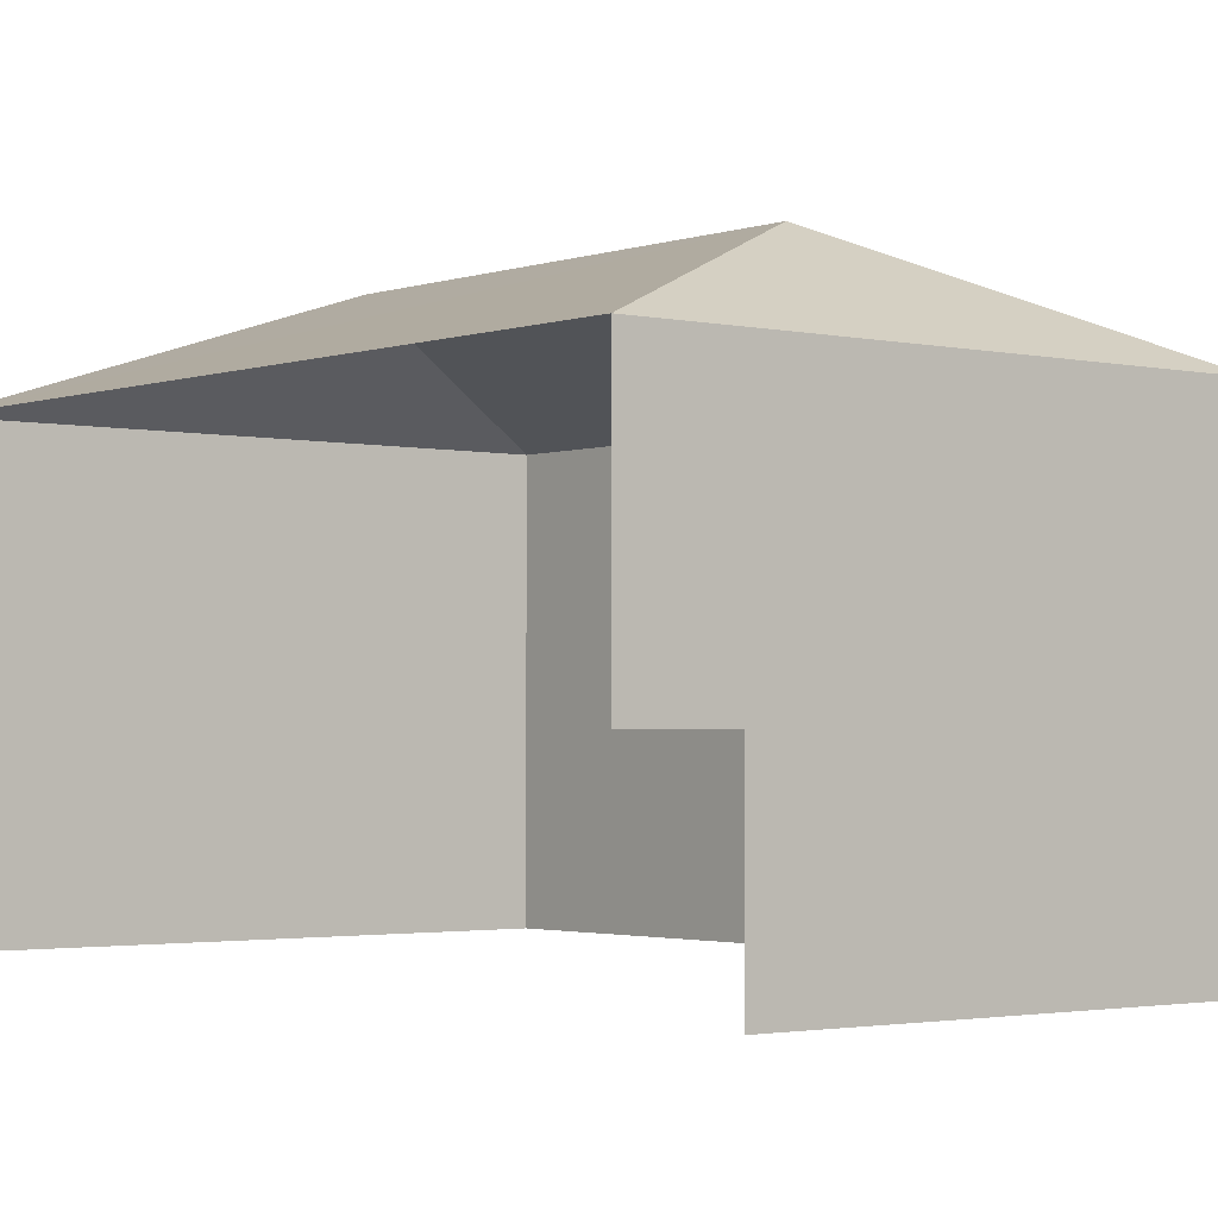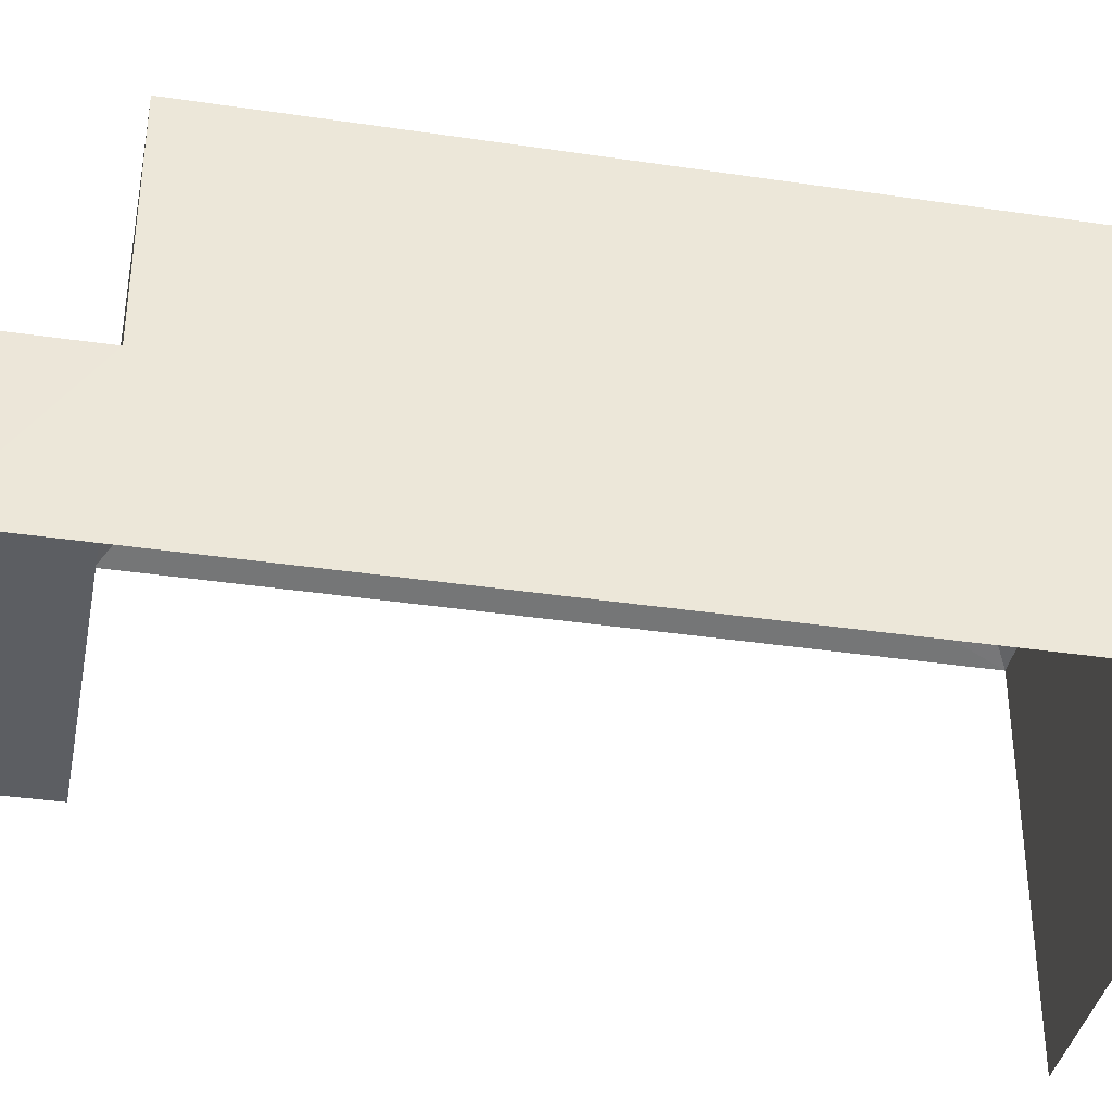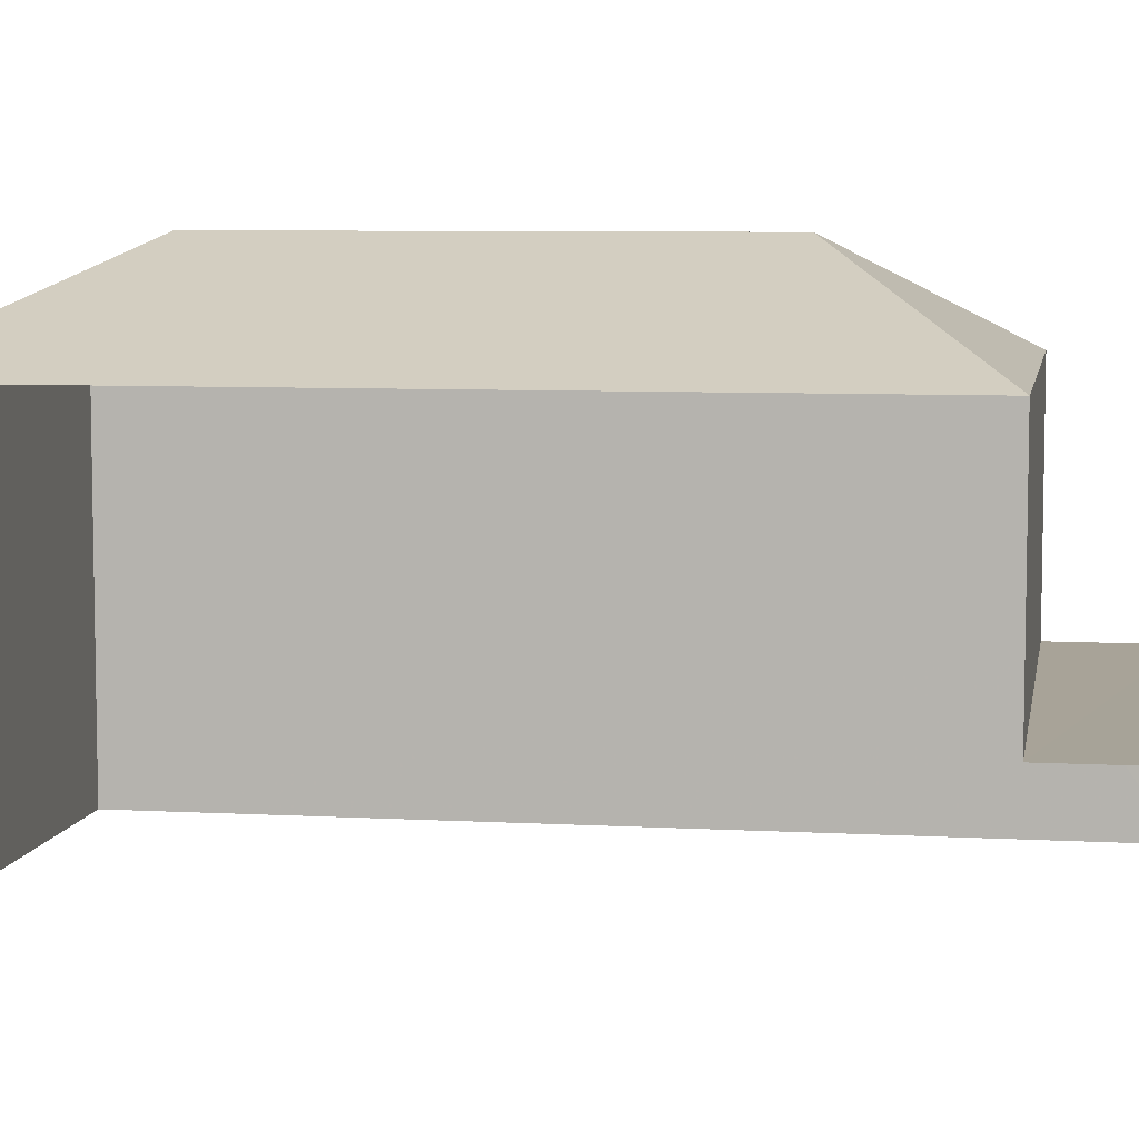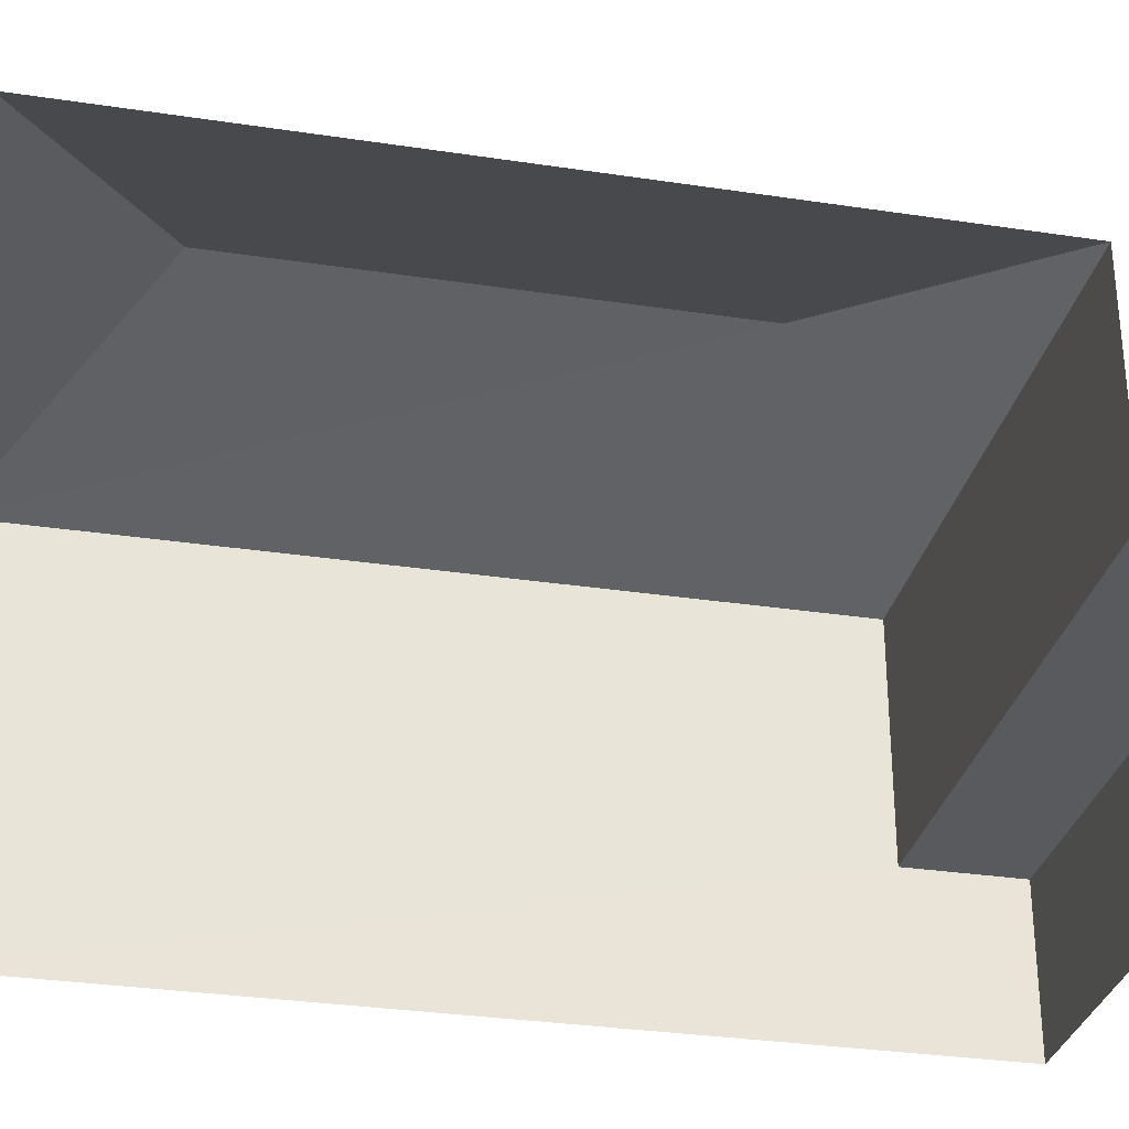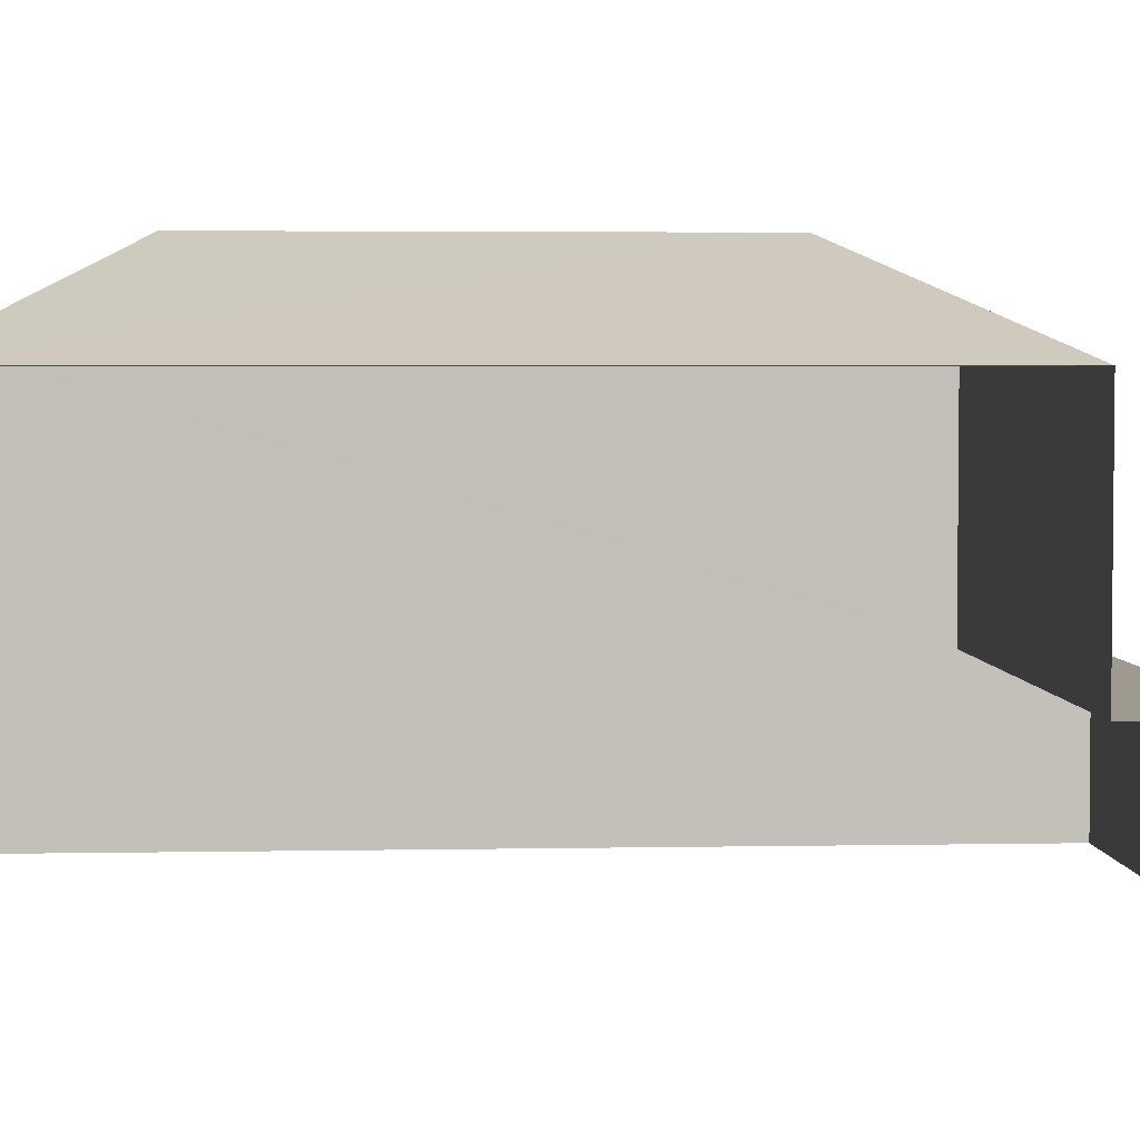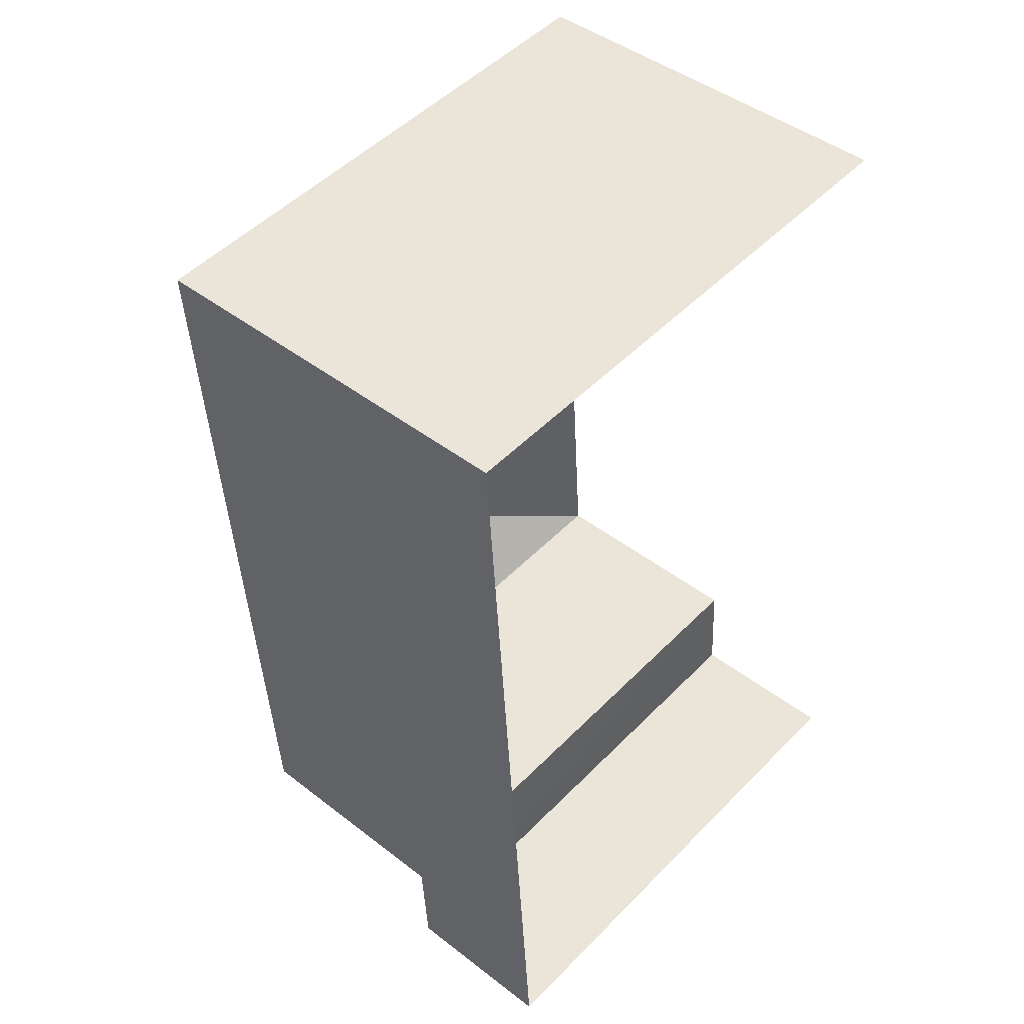
<metadata>
{"format":"obj","ext":"obj","renderer":"f3d","projection":"perspective","resolution":1024,"background":"white","views":[{"elev":-2.2,"azim":-43.0,"up":"+Z"},{"elev":-37.8,"azim":75.3,"up":"+Z"},{"elev":6.9,"azim":-84.6,"up":"+Z"},{"elev":-31.1,"azim":-106.2,"up":"+Z"},{"elev":3.6,"azim":-97.7,"up":"+Z"},{"elev":44.3,"azim":132.1,"up":"+Y"}]}
</metadata>
<code>
v -3.723e+05 -1.039e+05 32.31
v -3.723e+05 -1.039e+05 32.31
v -3.723e+05 -1.039e+05 32.31
v -3.723e+05 -1.039e+05 32.31
v -3.723e+05 -1.039e+05 38.63
v -3.723e+05 -1.039e+05 38.63
v -3.723e+05 -1.039e+05 40.19
v -3.723e+05 -1.039e+05 40.19
v -3.723e+05 -1.039e+05 38.63
v -3.723e+05 -1.039e+05 34.91
v -3.723e+05 -1.039e+05 34.91
v -3.723e+05 -1.039e+05 34.91
v -3.723e+05 -1.039e+05 34.91
v -3.723e+05 -1.039e+05 38.63
f 1 2 3
f 1 4 2
f 6 5 10
f 5 2 10
f 10 4 11
f 10 2 4
f 5 6 7
f 8 5 7
f 8 9 5
f 10 11 12
f 13 10 12
f 7 9 8
f 7 14 9
f 7 6 14
f 9 13 3
f 3 13 1
f 9 14 13
f 1 13 12
f 5 3 2
f 5 9 3
f 10 14 6
f 10 13 14
f 11 4 1
f 12 11 1

</code>
